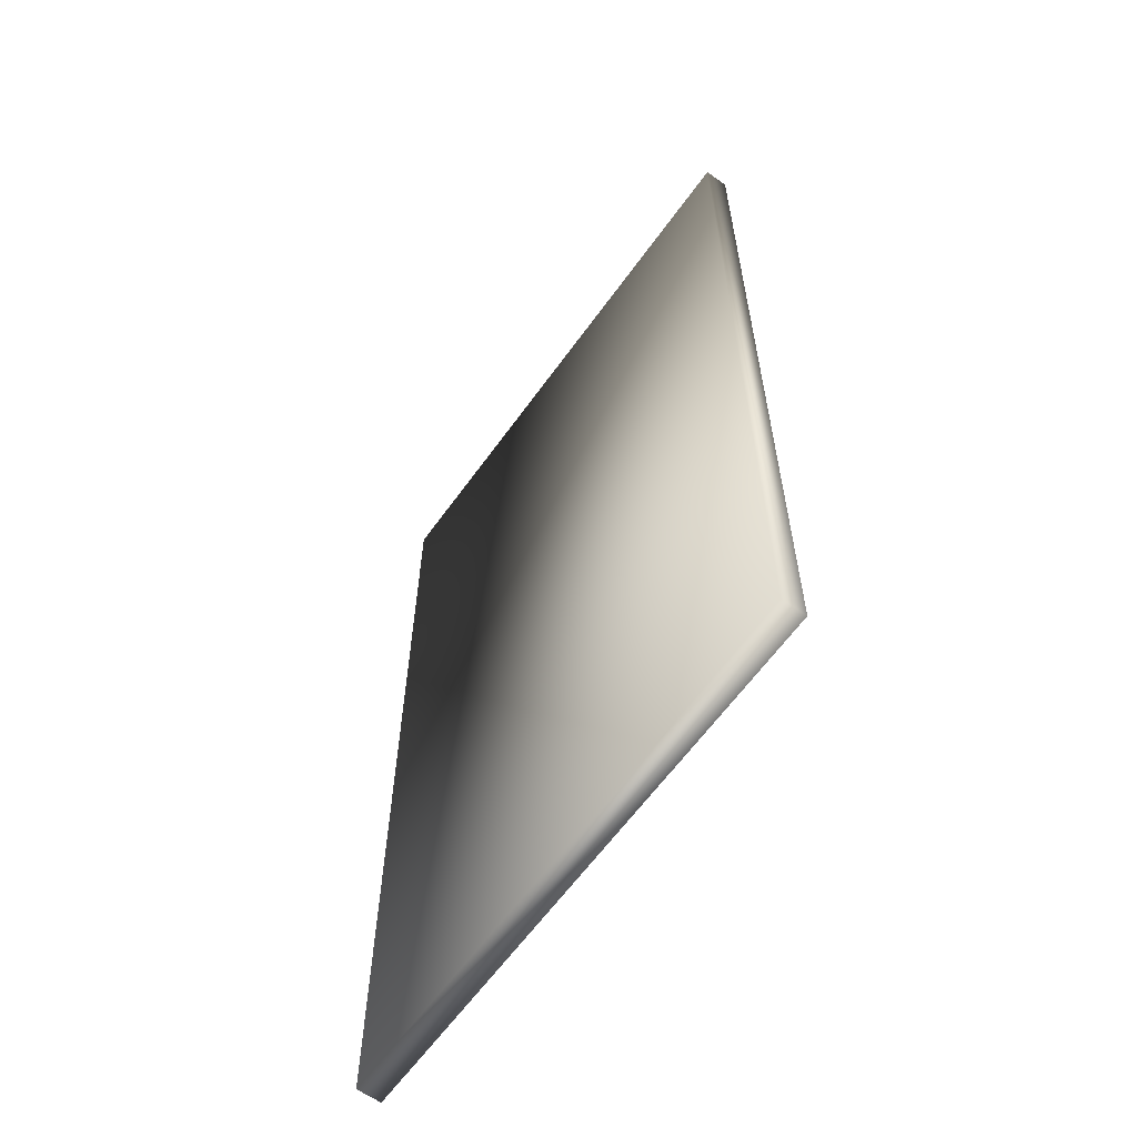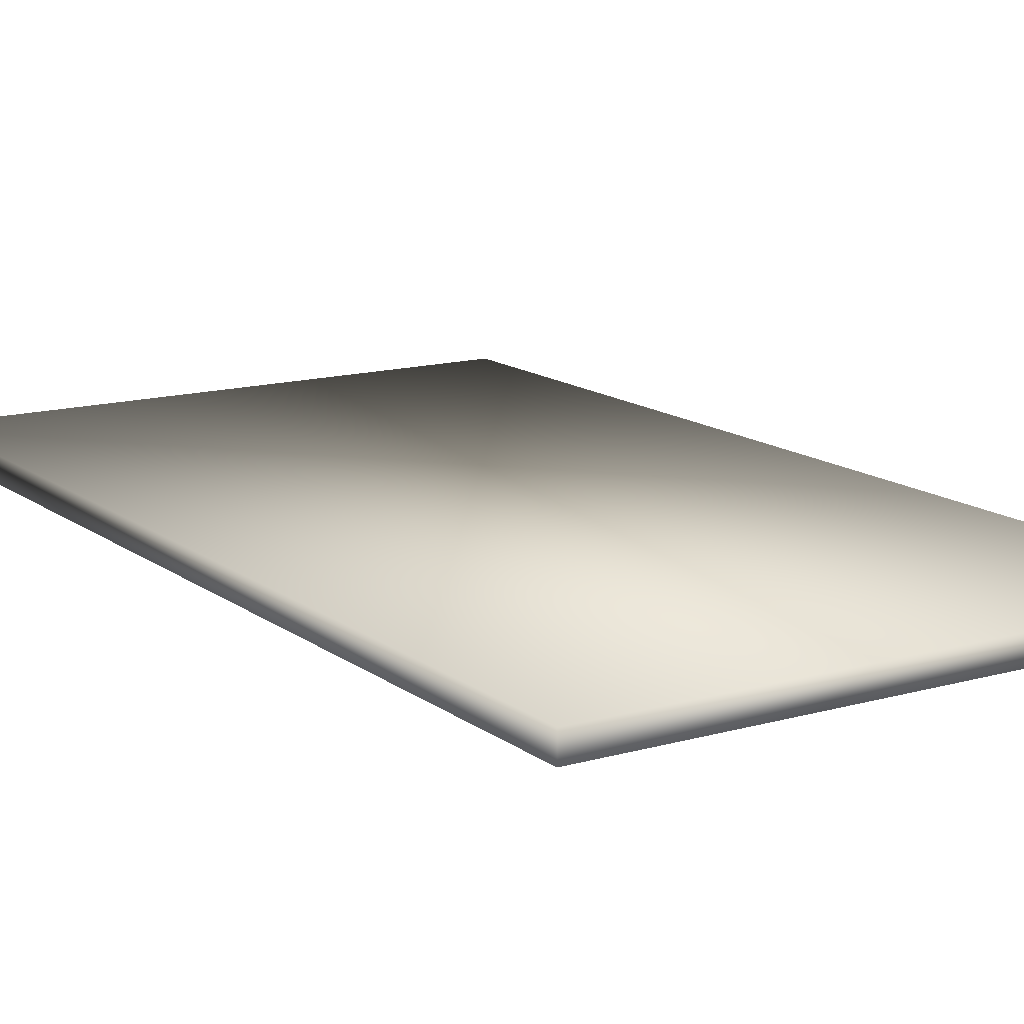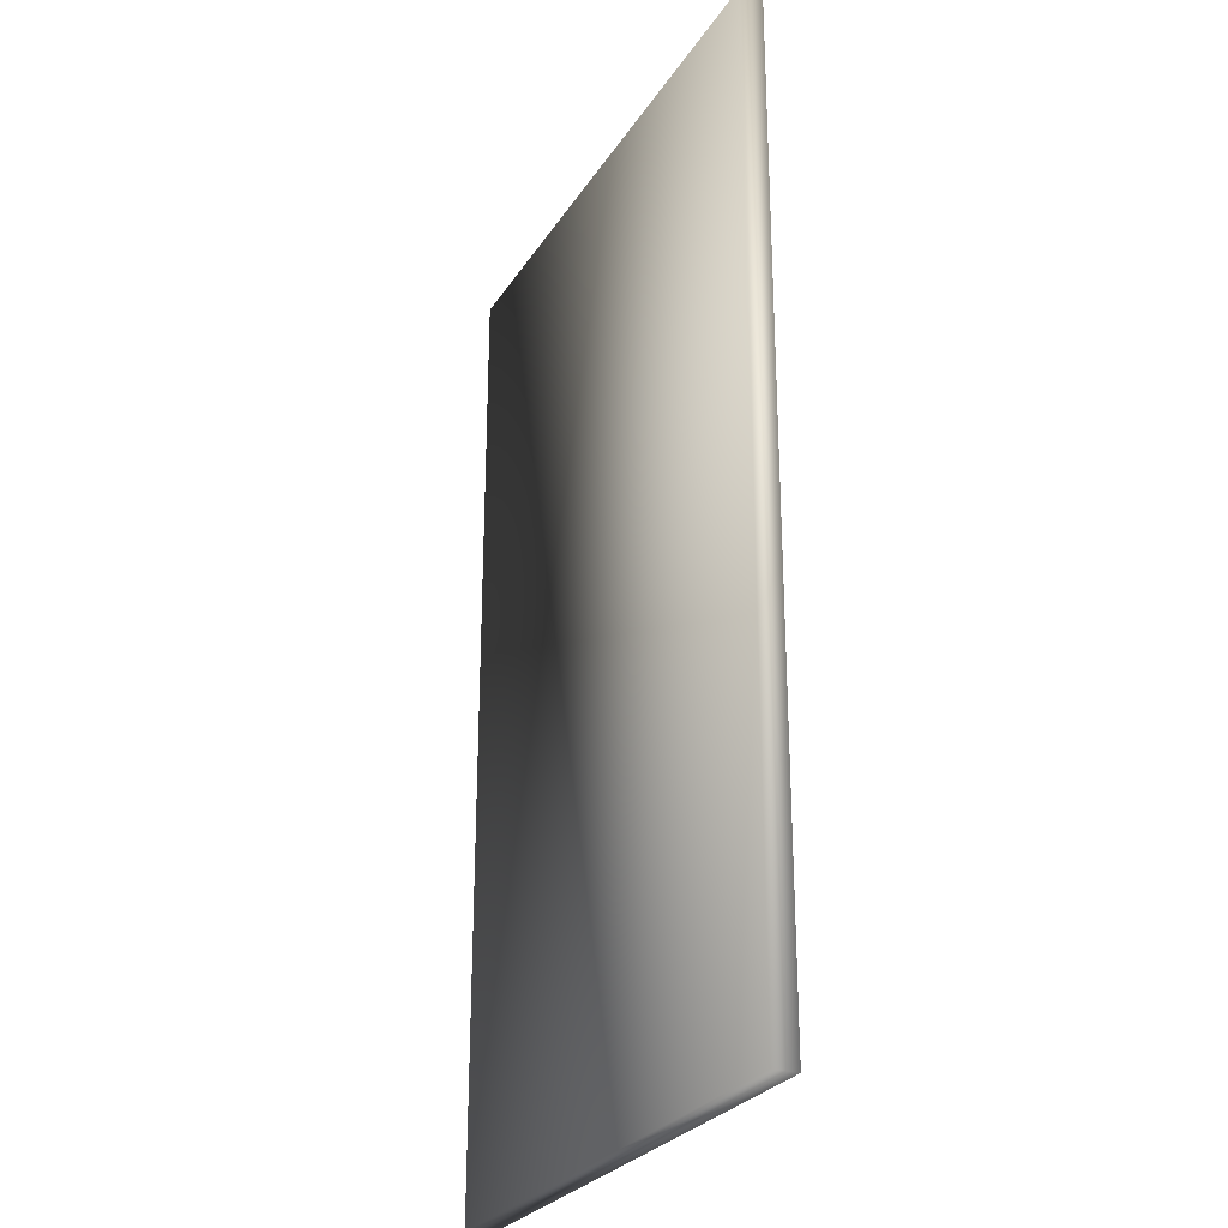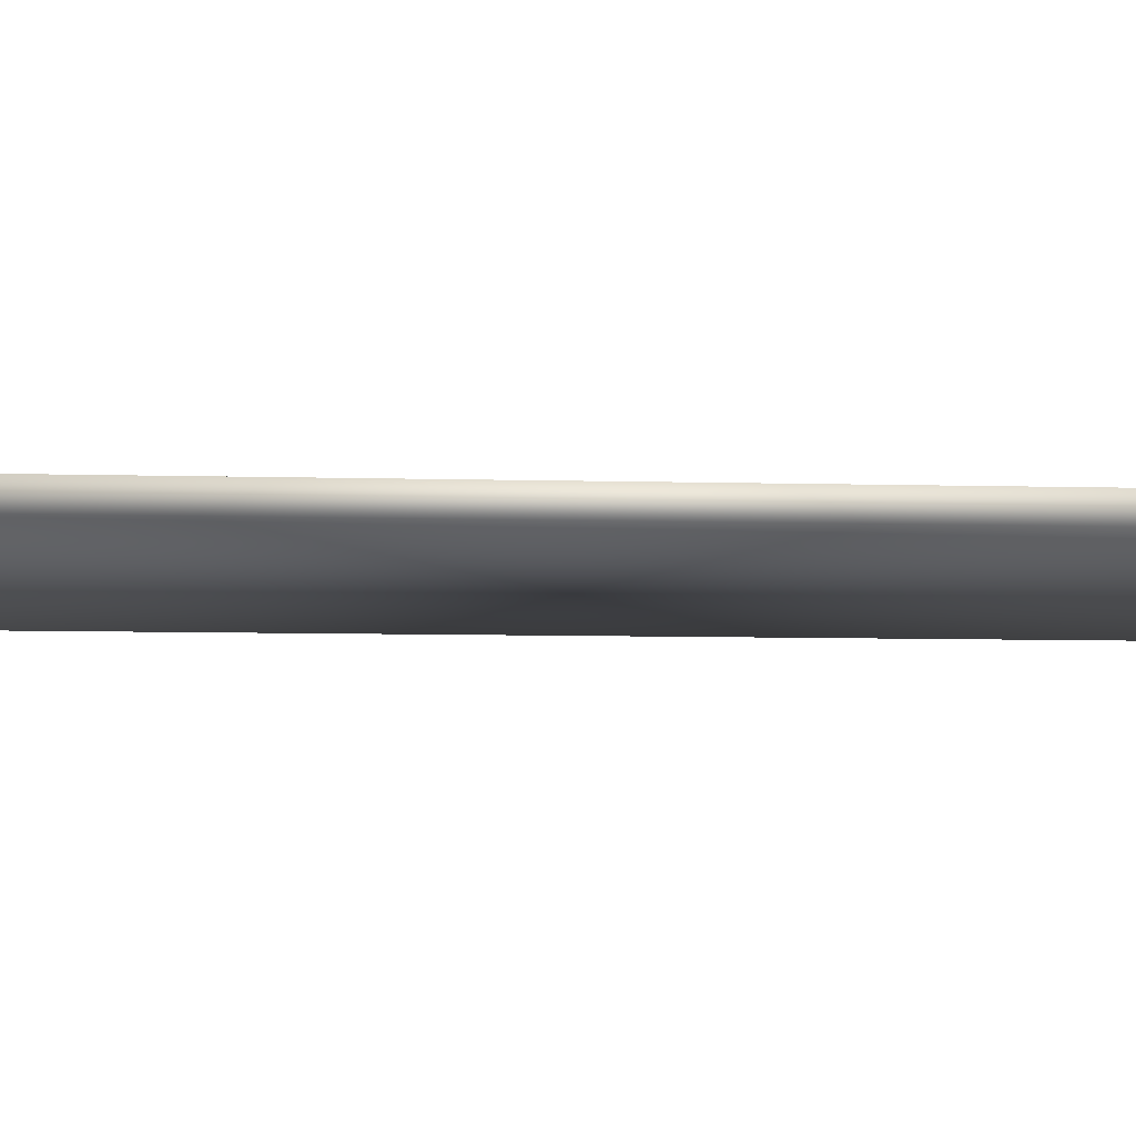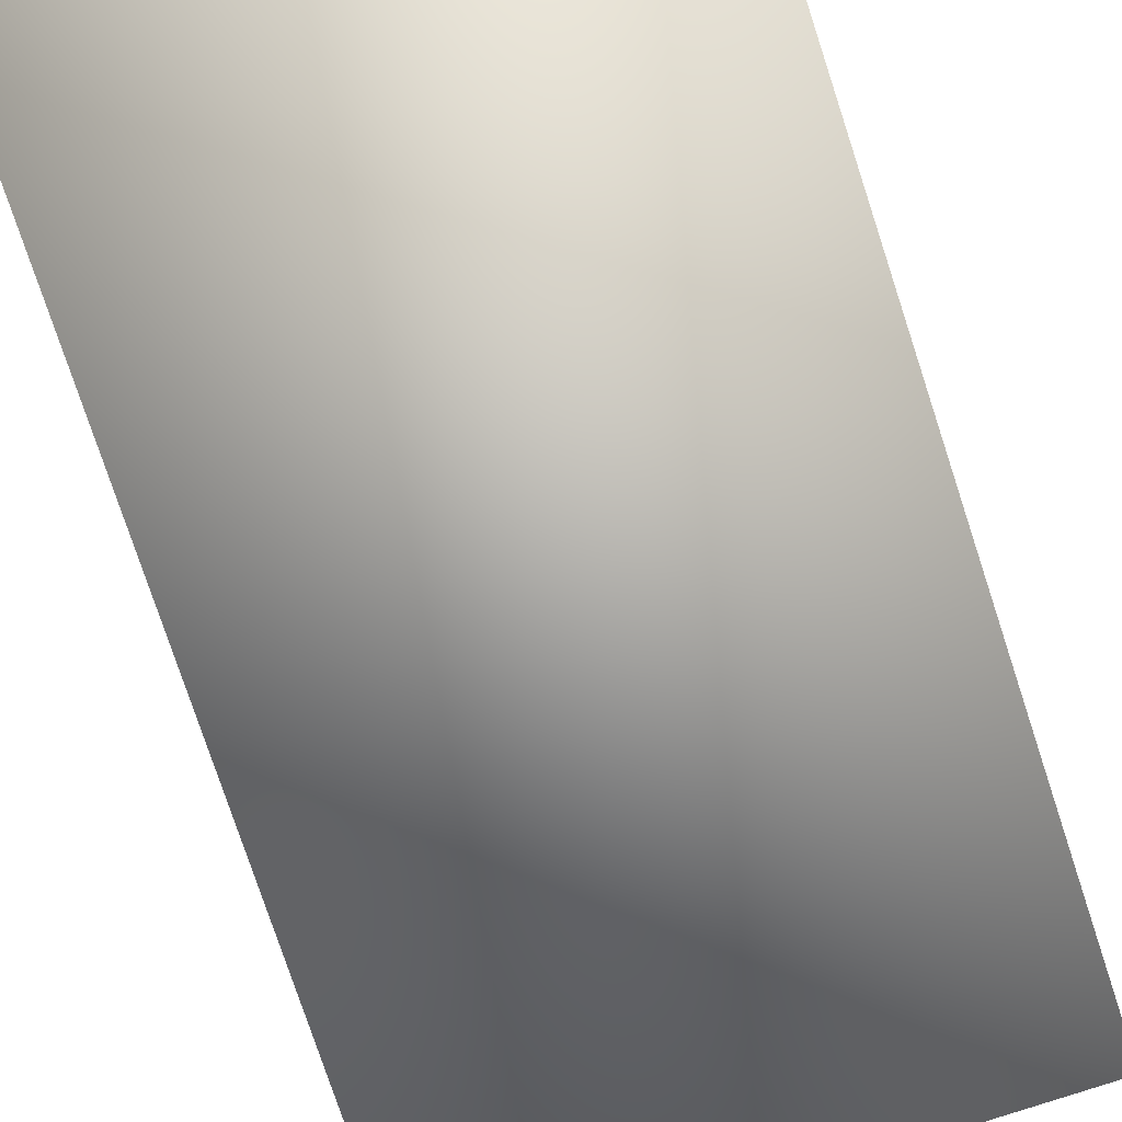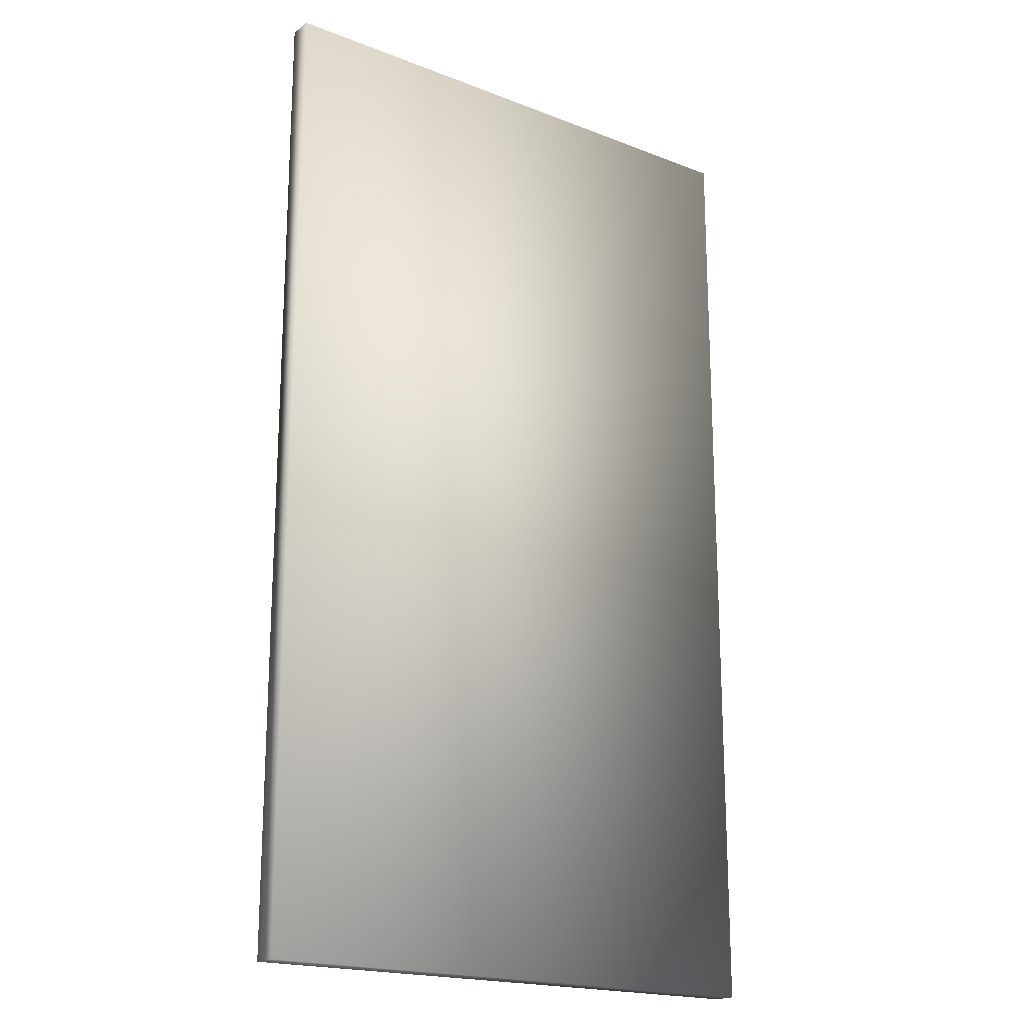
<metadata>
{"format":"obj","ext":"obj","renderer":"f3d","projection":"perspective","resolution":1024,"background":"white","views":[{"elev":-62.1,"azim":54.4,"up":"+Y"},{"elev":14.0,"azim":-32.4,"up":"+Z"},{"elev":-26.9,"azim":-115.7,"up":"+Y"},{"elev":-8.4,"azim":85.9,"up":"+Z"},{"elev":-78.6,"azim":-161.7,"up":"+Z"},{"elev":-19.2,"azim":143.8,"up":"+Y"}]}
</metadata>
<code>
v 0.025 0.025 0.05011
v 0.5679 0.025 0.05011
v 0.5679 0.975 0.05011
v 0.025 0.975 0.05011
v 0.025 0.025 0.02636
v 0.5679 0.025 0.02636
v 0.5679 0.975 0.02636
v 0.025 0.975 0.02636
f 1 2 3
f 6 5 7
f 2 1 6
f 2 6 7
f 3 7 8
f 8 1 4
f 1 3 4
f 8 7 5
f 5 6 1
f 2 7 3
f 3 8 4
f 1 8 5

</code>
